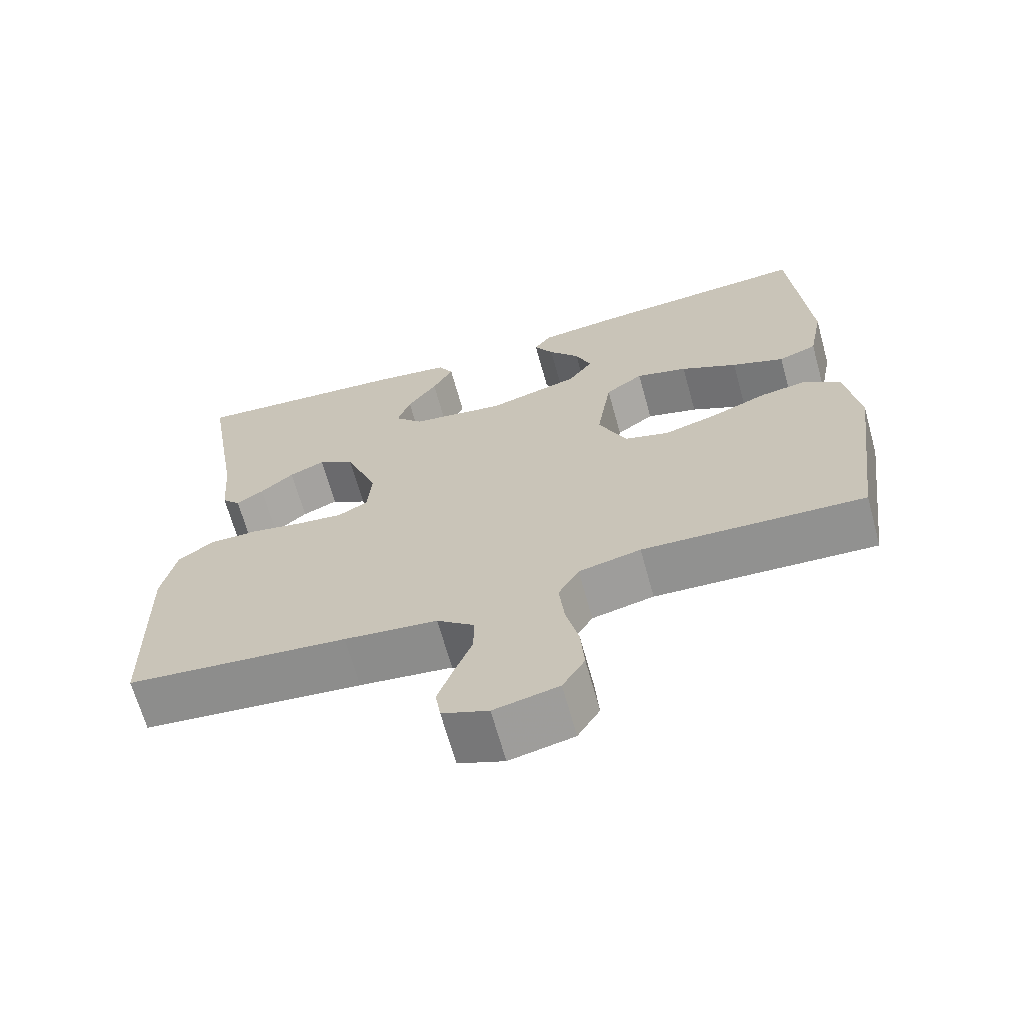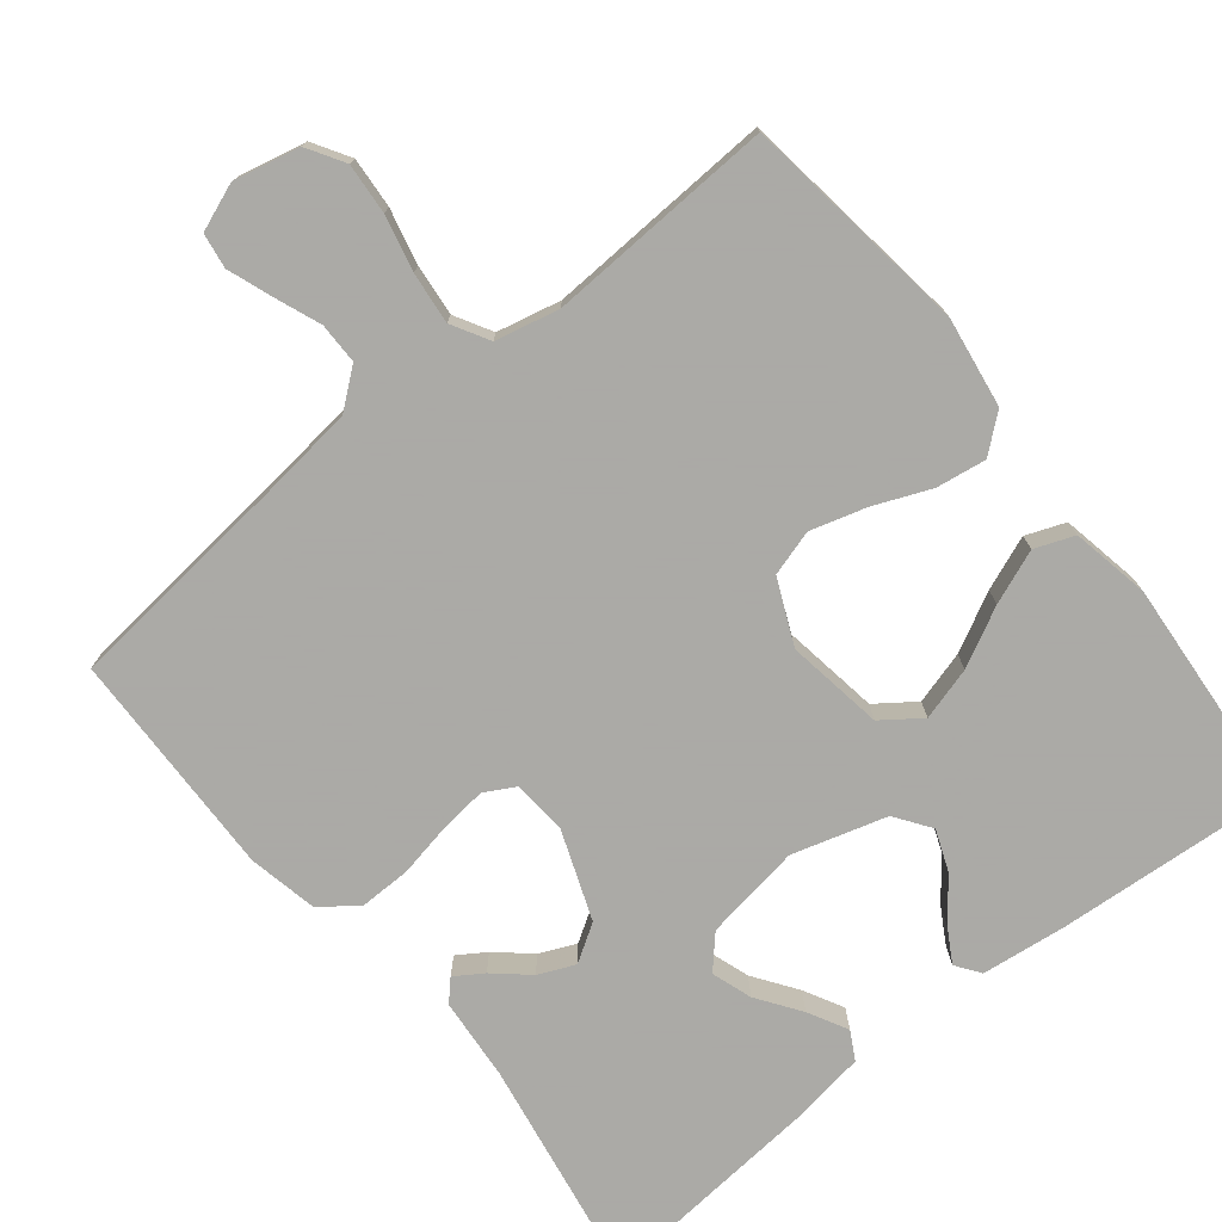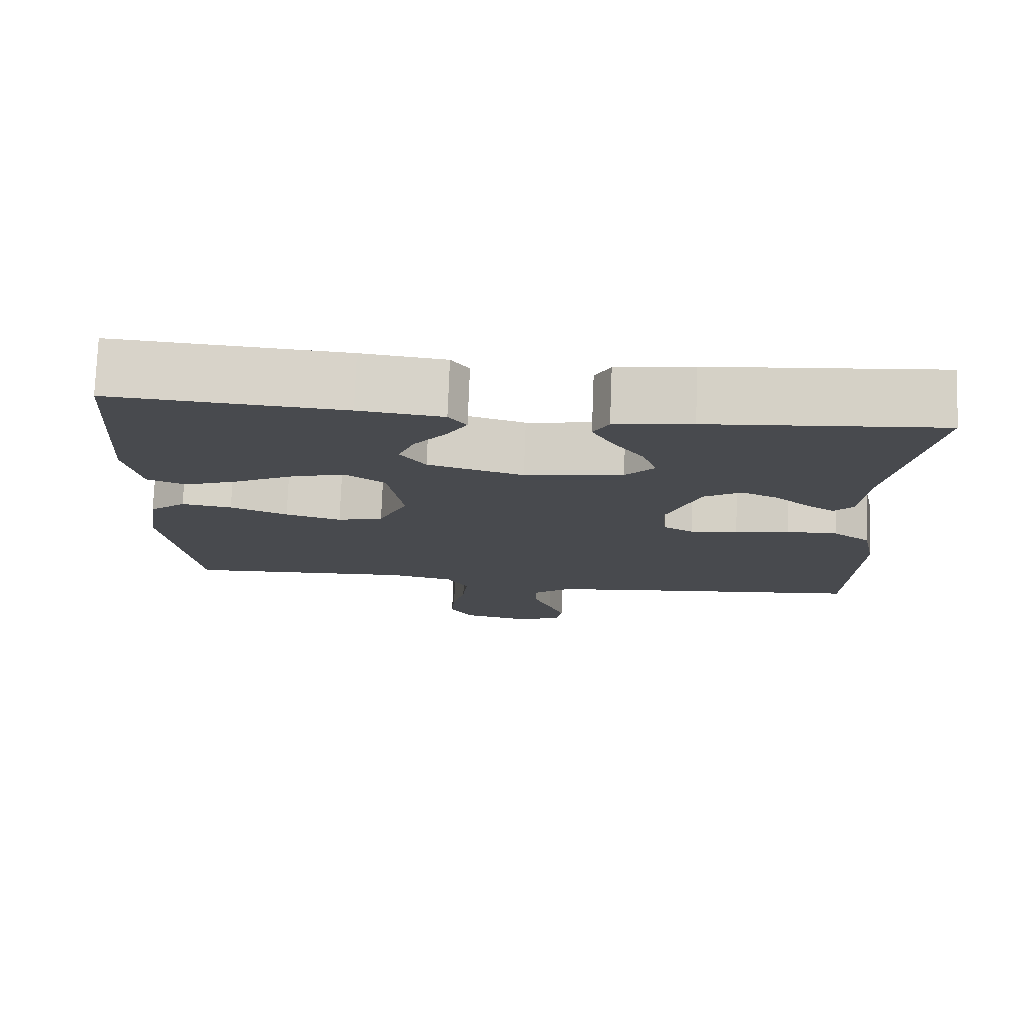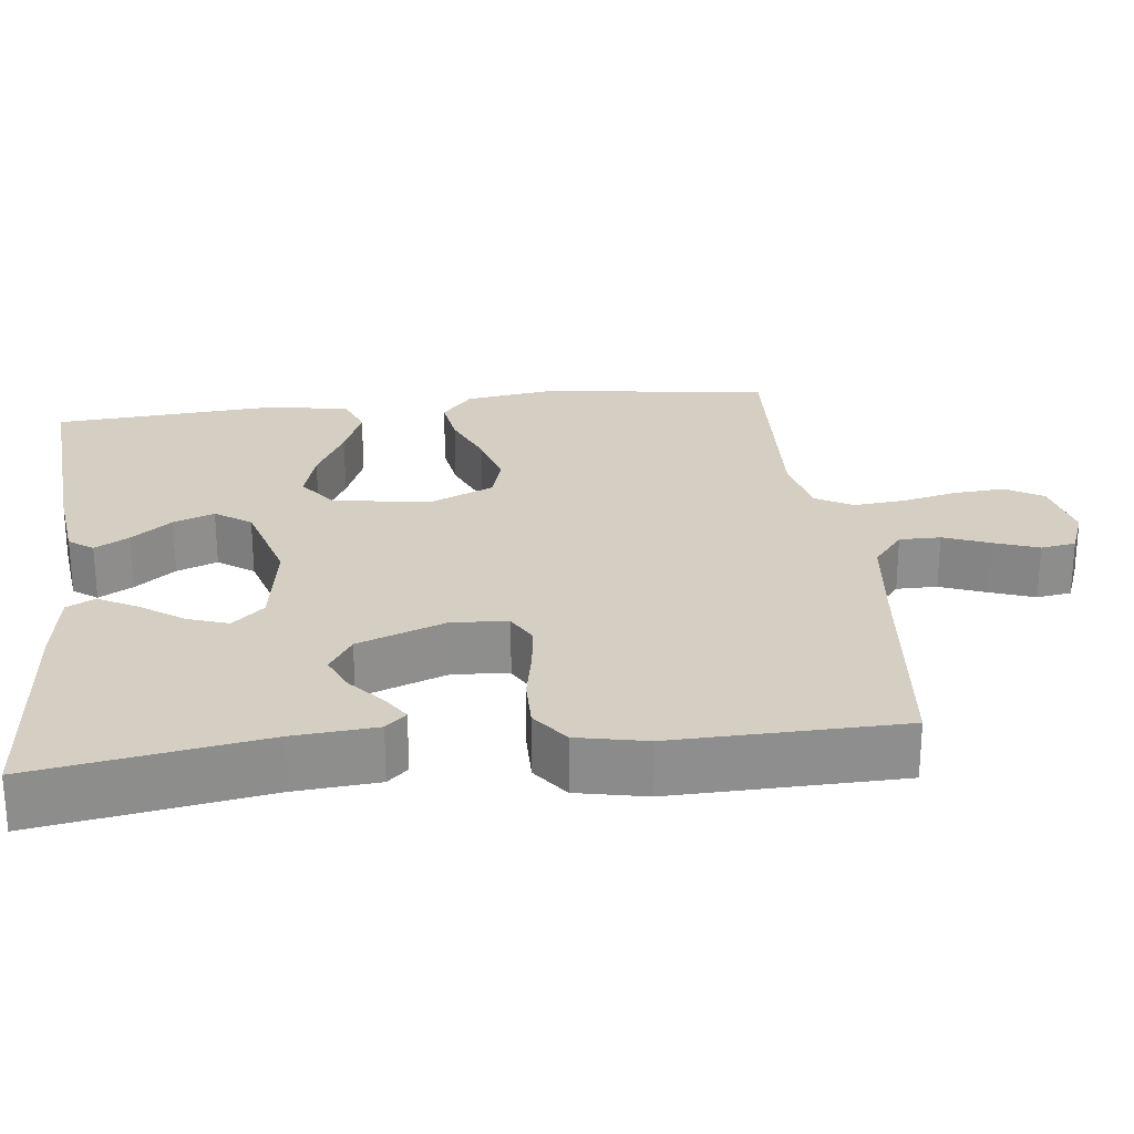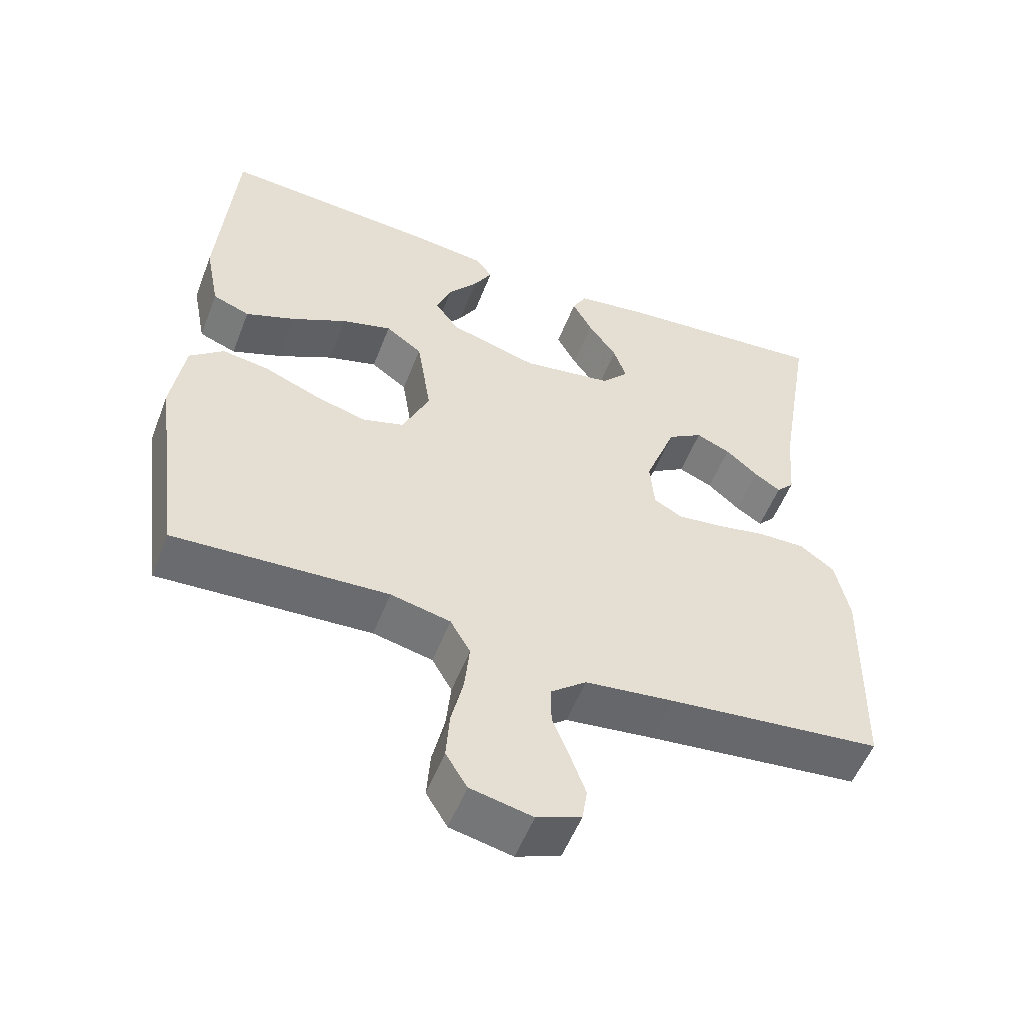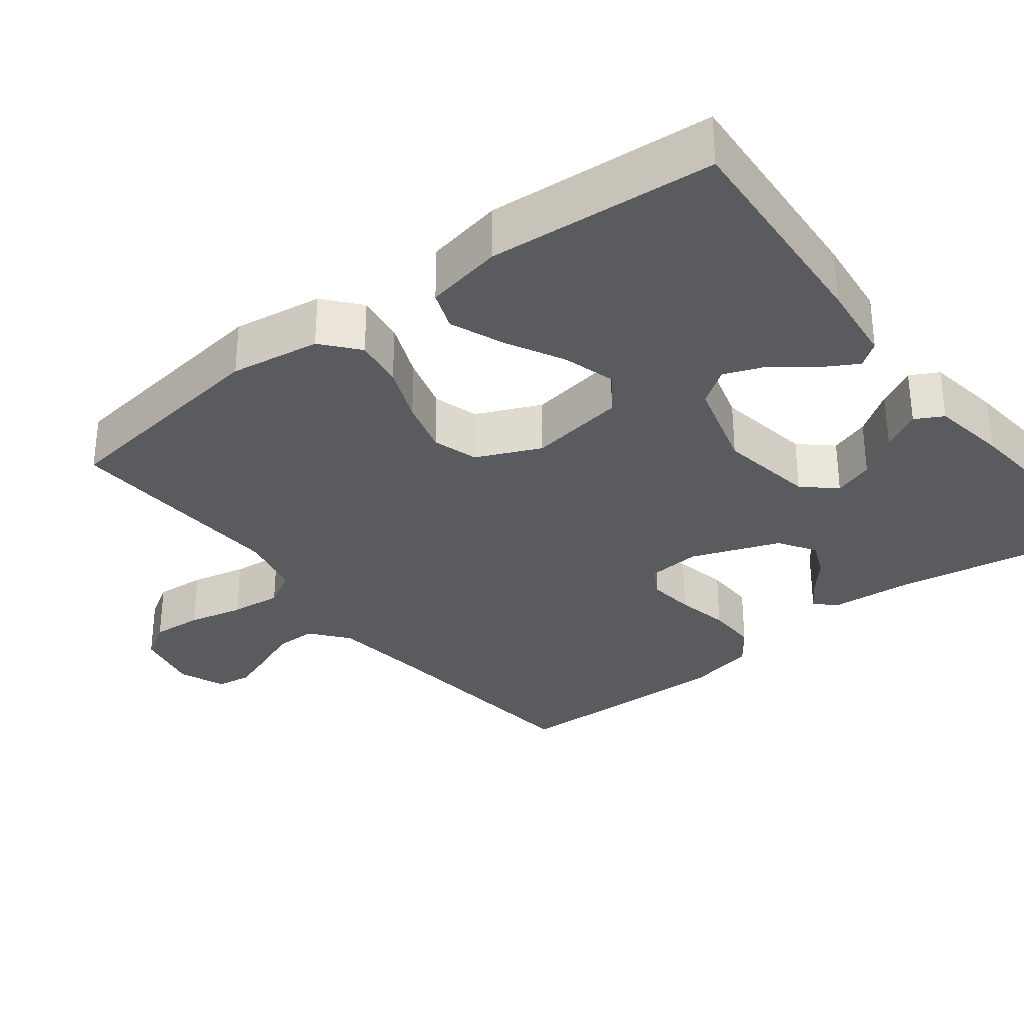
<metadata>
{"format":"obj","ext":"obj","renderer":"f3d","projection":"perspective","resolution":1024,"background":"white","views":[{"elev":-67.0,"azim":-164.5,"up":"+Z"},{"elev":-75.7,"azim":-141.3,"up":"+Y"},{"elev":76.9,"azim":2.2,"up":"+Z"},{"elev":25.4,"azim":83.4,"up":"+Y"},{"elev":-54.2,"azim":-21.0,"up":"+Z"},{"elev":-32.0,"azim":-52.1,"up":"+Y"}]}
</metadata>
<code>
v 0.5 0.07 0.5
v 0.45 0.07 0.2
v 0.441 0.07 0.091
v 0.416 0.07 0.064
v 0.379 0.07 0.088
v 0.334 0.07 0.127
v 0.286 0.07 0.148
v 0.237 0.07 0.117
v 0.193 0.07 0
v 0.199 0.07 -0.072
v 0.239 0.07 -0.094
v 0.301 0.07 -0.087
v 0.372 0.07 -0.073
v 0.439 0.07 -0.072
v 0.488 0.07 -0.108
v 0.507 0.07 -0.2
v 0.5 0.07 -0.5
v 0.2 0.07 -0.531
v 0.074 0.07 -0.546
v 0.024 0.07 -0.586
v 0.024 0.07 -0.64
v 0.048 0.07 -0.701
v 0.069 0.07 -0.759
v 0.062 0.07 -0.805
v 0 0.07 -0.829
v -0.087 0.07 -0.81
v -0.117 0.07 -0.761
v -0.112 0.07 -0.694
v -0.095 0.07 -0.621
v -0.088 0.07 -0.553
v -0.116 0.07 -0.504
v -0.2 0.07 -0.485
v -0.5 0.07 -0.5
v -0.54 0.07 -0.2
v -0.522 0.07 -0.081
v -0.474 0.07 -0.041
v -0.408 0.07 -0.051
v -0.333 0.07 -0.082
v -0.26 0.07 -0.103
v -0.2 0.07 -0.085
v -0.162 0.07 0
v -0.182 0.07 0.128
v -0.233 0.07 0.165
v -0.303 0.07 0.145
v -0.38 0.07 0.105
v -0.451 0.07 0.077
v -0.503 0.07 0.097
v -0.523 0.07 0.2
v -0.5 0.07 0.5
v -0.2 0.07 0.478
v -0.091 0.07 0.465
v -0.068 0.07 0.433
v -0.094 0.07 0.388
v -0.136 0.07 0.335
v -0.157 0.07 0.281
v -0.124 0.07 0.234
v 0 0.07 0.198
v 0.128 0.07 0.218
v 0.166 0.07 0.26
v 0.148 0.07 0.313
v 0.108 0.07 0.37
v 0.08 0.07 0.422
v 0.1 0.07 0.459
v 0.2 0.07 0.474
v 0.5 0 0.5
v 0.45 0 0.2
v 0.441 0 0.091
v 0.416 0 0.064
v 0.379 0 0.088
v 0.334 0 0.127
v 0.286 0 0.148
v 0.237 0 0.117
v 0.193 0 0
v 0.199 0 -0.072
v 0.239 0 -0.094
v 0.301 0 -0.087
v 0.372 0 -0.073
v 0.439 0 -0.072
v 0.488 0 -0.108
v 0.507 0 -0.2
v 0.5 0 -0.5
v 0.2 0 -0.531
v 0.074 0 -0.546
v 0.024 0 -0.586
v 0.024 0 -0.64
v 0.048 0 -0.701
v 0.069 0 -0.759
v 0.062 0 -0.805
v 0 0 -0.829
v -0.087 0 -0.81
v -0.117 0 -0.761
v -0.112 0 -0.694
v -0.095 0 -0.621
v -0.088 0 -0.553
v -0.116 0 -0.504
v -0.2 0 -0.485
v -0.5 0 -0.5
v -0.54 0 -0.2
v -0.522 0 -0.081
v -0.474 0 -0.041
v -0.408 0 -0.051
v -0.333 0 -0.082
v -0.26 0 -0.103
v -0.2 0 -0.085
v -0.162 0 0
v -0.182 0 0.128
v -0.233 0 0.165
v -0.303 0 0.145
v -0.38 0 0.105
v -0.451 0 0.077
v -0.503 0 0.097
v -0.523 0 0.2
v -0.5 0 0.5
v -0.2 0 0.478
v -0.091 0 0.465
v -0.068 0 0.433
v -0.094 0 0.388
v -0.136 0 0.335
v -0.157 0 0.281
v -0.124 0 0.234
v 0 0 0.198
v 0.128 0 0.218
v 0.166 0 0.26
v 0.148 0 0.313
v 0.108 0 0.37
v 0.08 0 0.422
v 0.1 0 0.459
v 0.2 0 0.474
f 64 1 2
f 63 64 2
f 62 63 2
f 61 62 2
f 60 61 2
f 2 3 4
f 60 2 4
f 59 60 4
f 52 53 54
f 51 52 54
f 50 51 54
f 49 50 54
f 48 49 54
f 47 48 54
f 46 47 54
f 45 46 54
f 44 45 54
f 43 44 54 55
f 42 43 55 56
f 36 37 38
f 35 36 38
f 34 35 38
f 33 34 38
f 32 33 38
f 31 32 38 39
f 30 31 39 40
f 27 28 29
f 26 27 29
f 25 26 29
f 24 25 29
f 23 24 29
f 22 23 29
f 21 22 29
f 20 21 29 30
f 30 40 41
f 20 30 41
f 19 20 41
f 16 17 18
f 15 16 18
f 14 15 18
f 13 14 18
f 12 13 18
f 11 12 18 19
f 4 5 6
f 59 4 6
f 58 59 6 7
f 42 56 57
f 41 42 57
f 19 41 57
f 10 11 19
f 19 57 58
f 10 19 58
f 9 10 58
f 58 7 8
f 8 9 58
f 66 65 128
f 66 128 127
f 66 127 126
f 66 126 125
f 66 125 124
f 68 67 66
f 68 66 124
f 68 124 123
f 118 117 116
f 118 116 115
f 118 115 114
f 118 114 113
f 118 113 112
f 118 112 111
f 118 111 110
f 118 110 109
f 118 109 108
f 119 118 108 107
f 120 119 107 106
f 102 101 100
f 102 100 99
f 102 99 98
f 102 98 97
f 102 97 96
f 103 102 96 95
f 104 103 95 94
f 93 92 91
f 93 91 90
f 93 90 89
f 93 89 88
f 93 88 87
f 93 87 86
f 93 86 85
f 94 93 85 84
f 105 104 94
f 105 94 84
f 105 84 83
f 82 81 80
f 82 80 79
f 82 79 78
f 82 78 77
f 82 77 76
f 83 82 76 75
f 70 69 68
f 70 68 123
f 71 70 123 122
f 121 120 106
f 121 106 105
f 121 105 83
f 83 75 74
f 122 121 83
f 122 83 74
f 122 74 73
f 72 71 122
f 122 73 72
f 1 65 66 2
f 2 66 67 3
f 3 67 68 4
f 4 68 69 5
f 5 69 70 6
f 6 70 71 7
f 7 71 72 8
f 8 72 73 9
f 9 73 74 10
f 10 74 75 11
f 11 75 76 12
f 12 76 77 13
f 13 77 78 14
f 14 78 79 15
f 15 79 80 16
f 16 80 81 17
f 17 81 82 18
f 18 82 83 19
f 19 83 84 20
f 20 84 85 21
f 21 85 86 22
f 22 86 87 23
f 23 87 88 24
f 24 88 89 25
f 25 89 90 26
f 26 90 91 27
f 27 91 92 28
f 28 92 93 29
f 29 93 94 30
f 30 94 95 31
f 31 95 96 32
f 32 96 97 33
f 33 97 98 34
f 34 98 99 35
f 35 99 100 36
f 36 100 101 37
f 37 101 102 38
f 38 102 103 39
f 39 103 104 40
f 40 104 105 41
f 41 105 106 42
f 42 106 107 43
f 43 107 108 44
f 44 108 109 45
f 45 109 110 46
f 46 110 111 47
f 47 111 112 48
f 48 112 113 49
f 49 113 114 50
f 50 114 115 51
f 51 115 116 52
f 52 116 117 53
f 53 117 118 54
f 54 118 119 55
f 55 119 120 56
f 56 120 121 57
f 57 121 122 58
f 58 122 123 59
f 59 123 124 60
f 60 124 125 61
f 61 125 126 62
f 62 126 127 63
f 63 127 128 64
f 64 128 65 1

</code>
